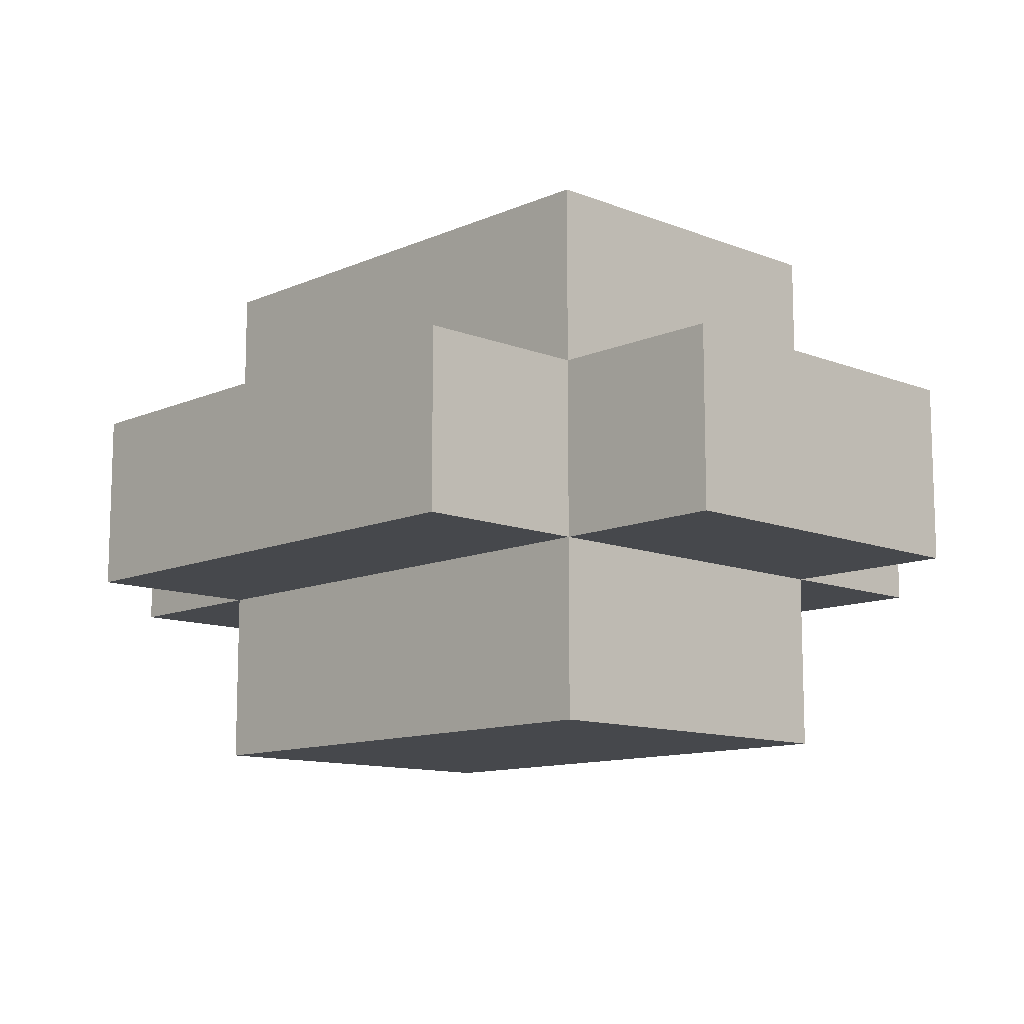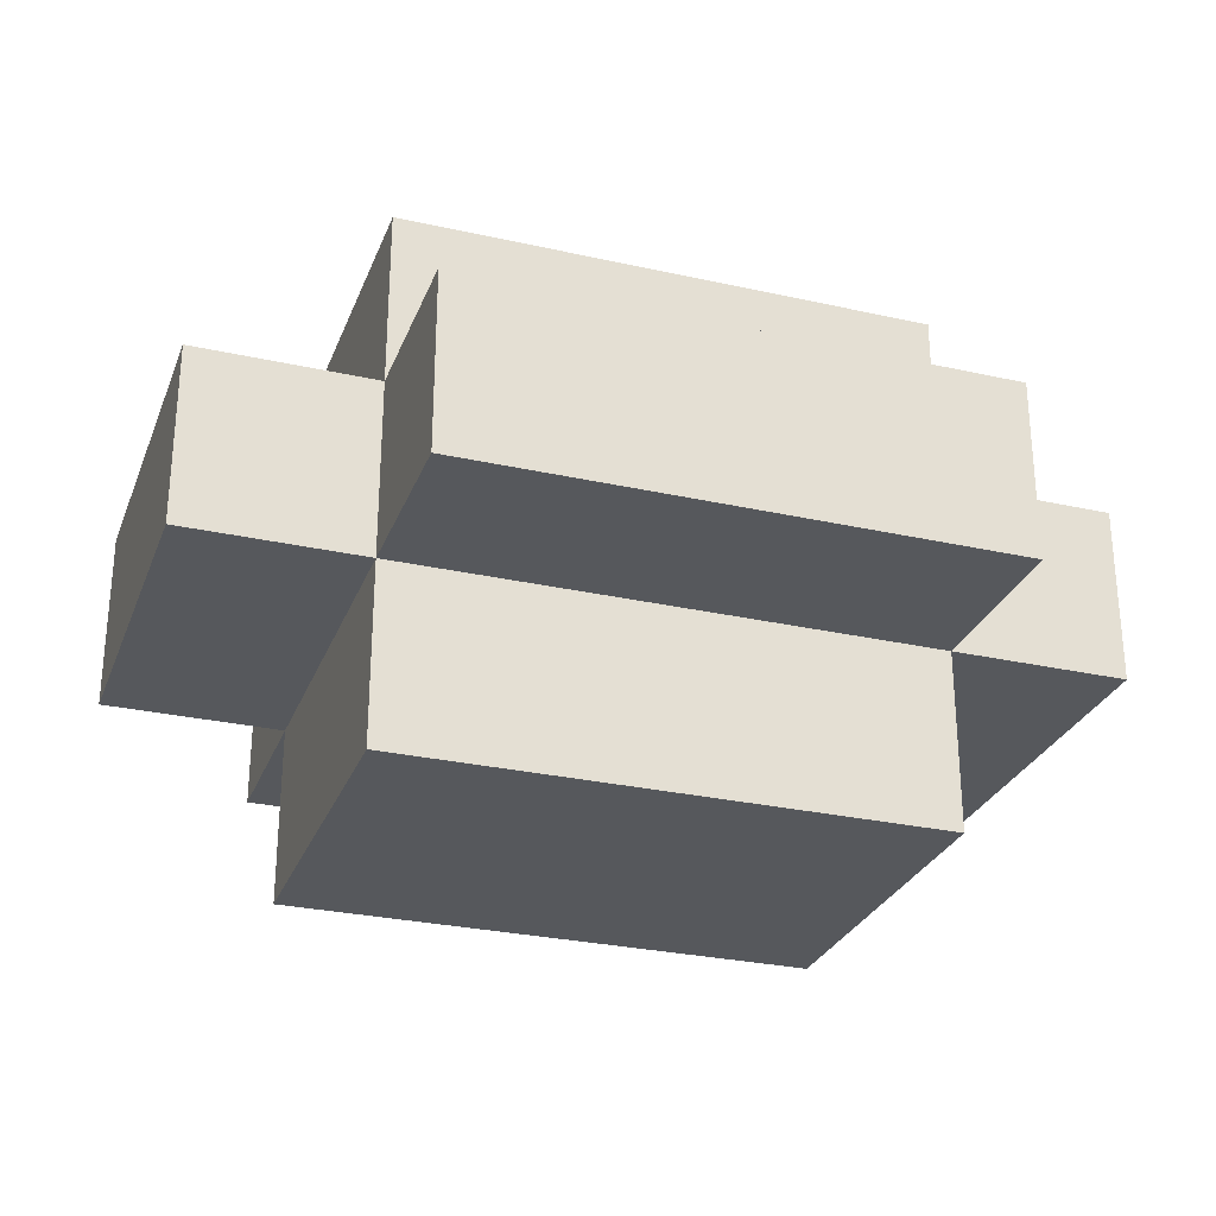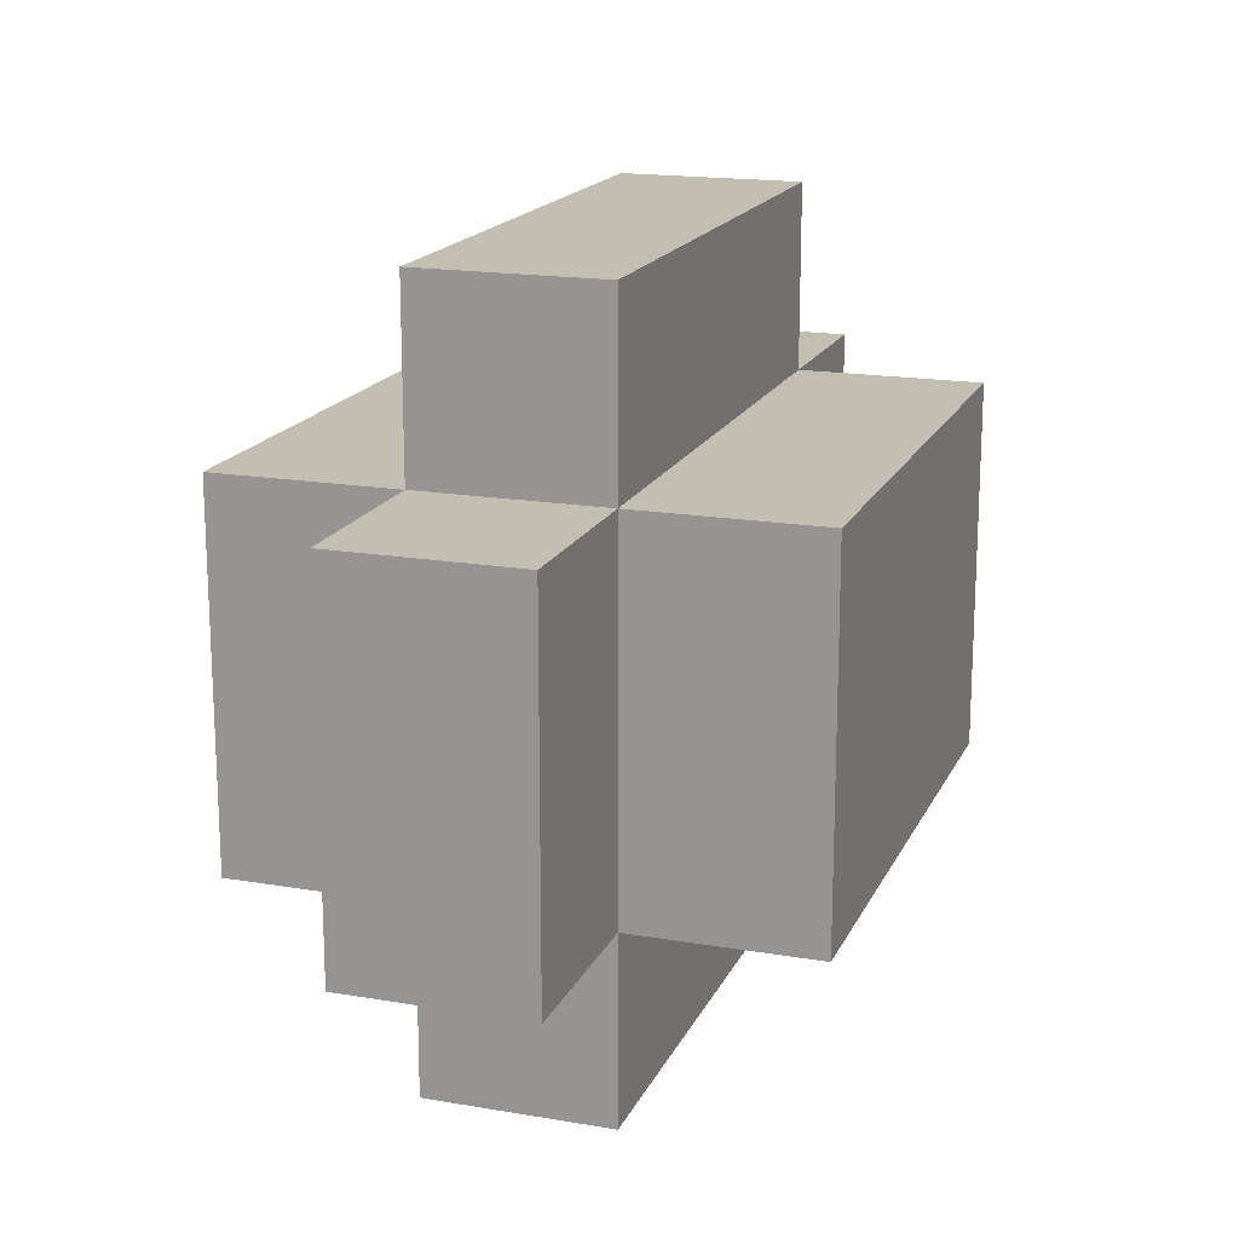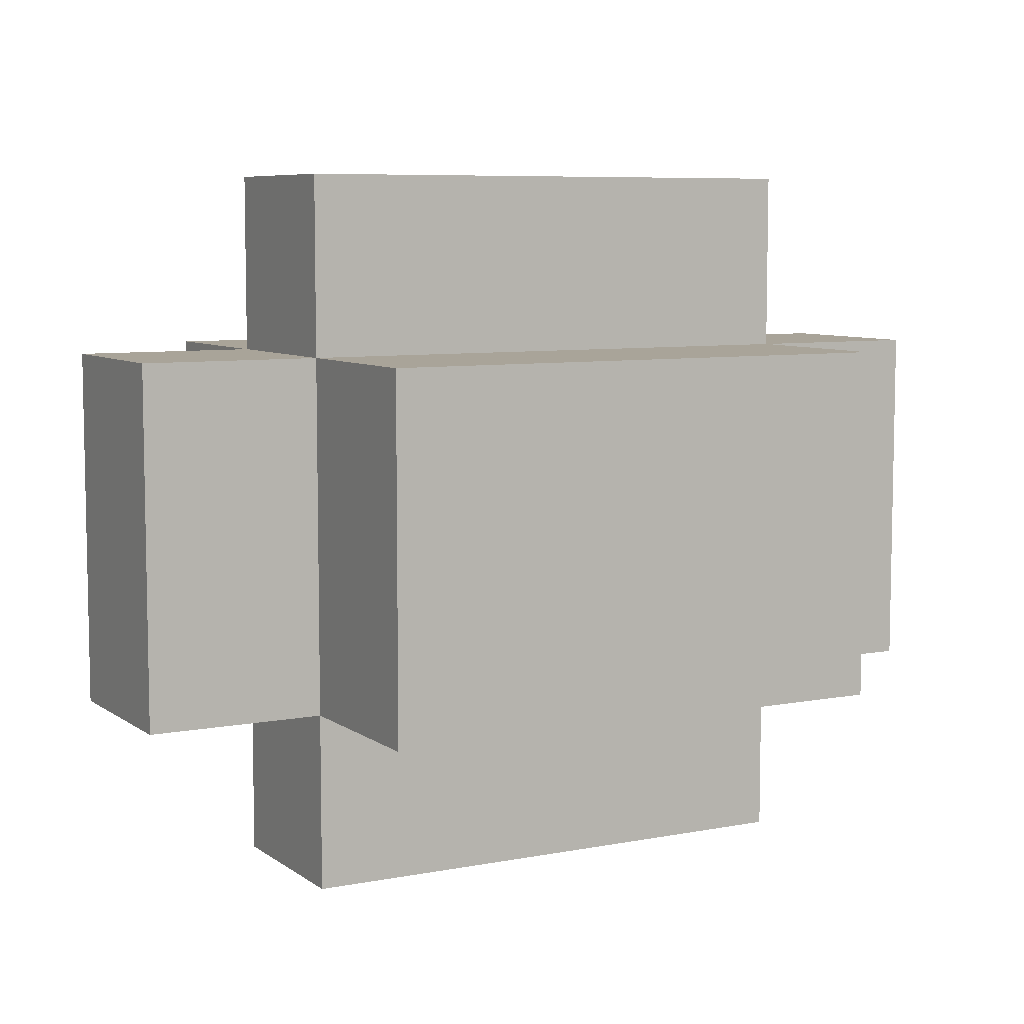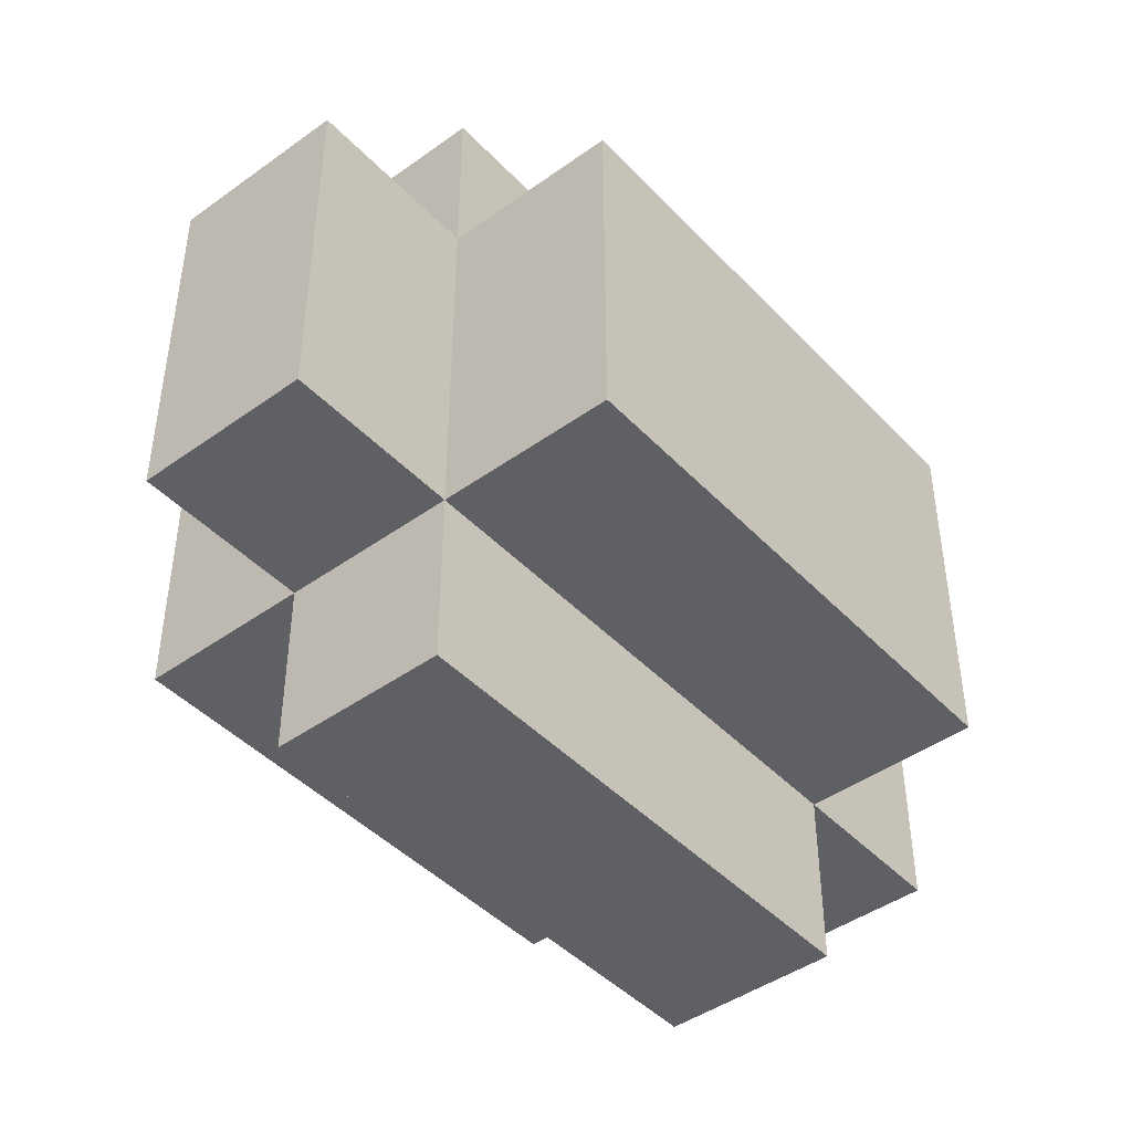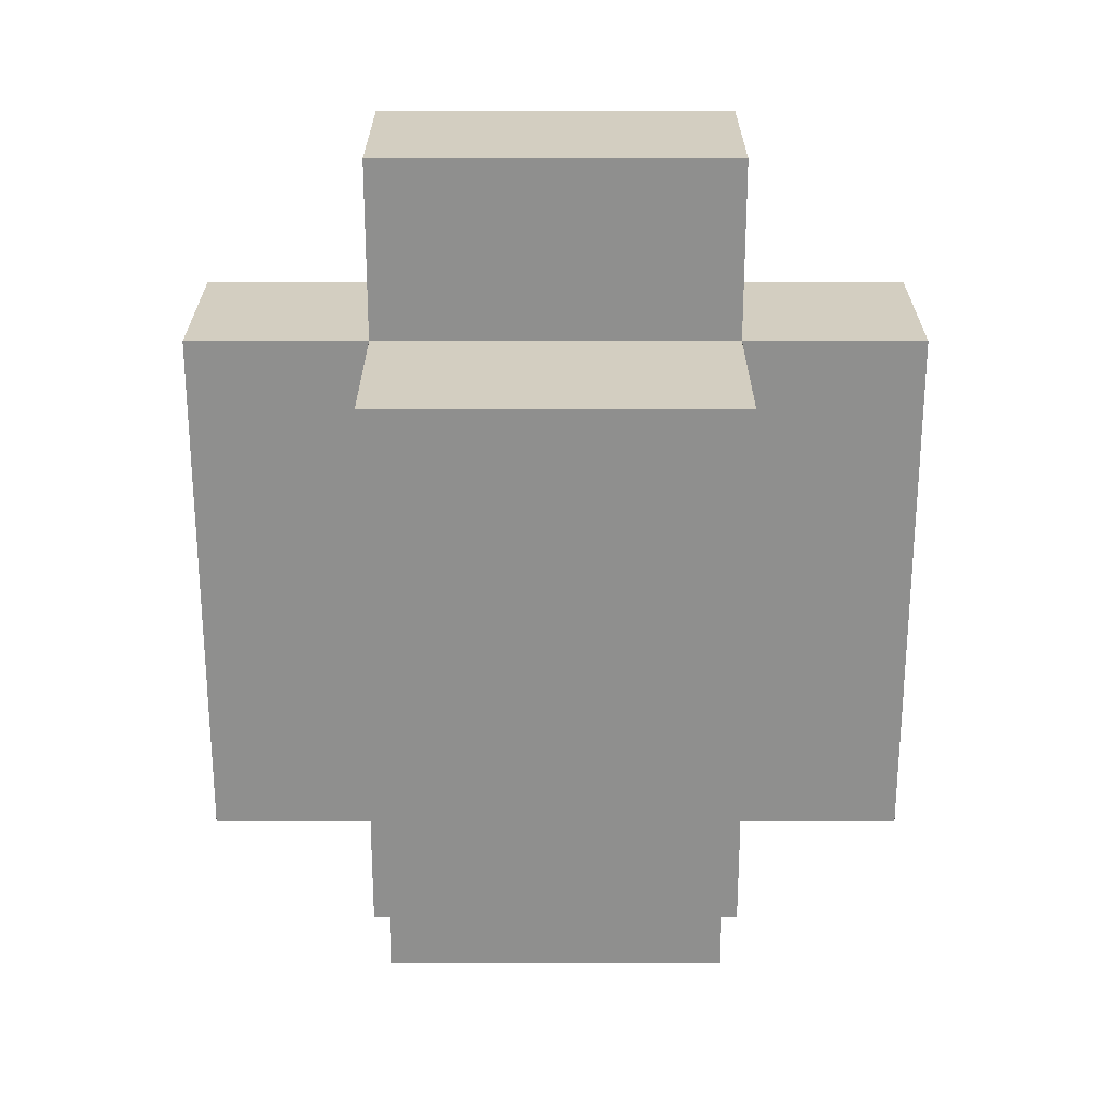
<metadata>
{"format":"obj","ext":"obj","renderer":"f3d","projection":"perspective","resolution":1024,"background":"white","views":[{"elev":-11.5,"azim":-133.6,"up":"+Y"},{"elev":-28.3,"azim":161.3,"up":"+Y"},{"elev":17.4,"azim":108.7,"up":"+Z"},{"elev":7.3,"azim":151.2,"up":"+Z"},{"elev":-44.4,"azim":129.9,"up":"+Z"},{"elev":-65.1,"azim":-90.0,"up":"+Y"}]}
</metadata>
<code>
g ziemniak
v -2.5 1 0.5
v -2.5 1 -0.5
v -2.5 1 -1.5
v -2.5 2 0.5
v -2.5 2 -0.5
v -2.5 2 -1.5
v -1.5 0 0.5
v -1.5 0 -0.5
v -1.5 0 -1.5
v -1.5 1 1.5
v -1.5 1 0.5
v -1.5 1 -0.5
v -1.5 1 -1.5
v -1.5 1 -2.5
v -1.5 2 1.5
v -1.5 2 0.5
v -1.5 2 -0.5
v -1.5 2 -1.5
v -1.5 2 -2.5
v -1.5 3 0.5
v -1.5 3 -0.5
v -1.5 3 -1.5
v 1.5 0 0.5
v 1.5 0 -0.5
v 1.5 0 -1.5
v 1.5 1 1.5
v 1.5 1 0.5
v 1.5 1 -0.5
v 1.5 1 -1.5
v 1.5 1 -2.5
v 1.5 2 1.5
v 1.5 2 0.5
v 1.5 2 -0.5
v 1.5 2 -1.5
v 1.5 2 -2.5
v 1.5 3 0.5
v 1.5 3 -0.5
v 1.5 3 -1.5
v 2.5 1 0.5
v 2.5 1 -0.5
v 2.5 1 -1.5
v 2.5 2 0.5
v 2.5 2 -0.5
v 2.5 2 -1.5
v -1.5 1 1.5
v -1.5 2 1.5
v -0.5 1 1.5
v -0.5 2 1.5
v 0.5 1 1.5
v 0.5 2 1.5
v 1.5 1 1.5
v 1.5 2 1.5
v -2.5 1 0.5
v -2.5 2 0.5
v -1.5 0 0.5
v -1.5 1 0.5
v -1.5 2 0.5
v -1.5 3 0.5
v -0.5 0 0.5
v -0.5 1 0.5
v -0.5 2 0.5
v 0.5 0 0.5
v 0.5 1 0.5
v 0.5 2 0.5
v 0.5 3 0.5
v 1.5 0 0.5
v 1.5 1 0.5
v 1.5 2 0.5
v 1.5 3 0.5
v 2.5 1 0.5
v 2.5 2 0.5
v -2.5 1 -1.5
v -2.5 2 -1.5
v -1.5 0 -1.5
v -1.5 1 -1.5
v -1.5 2 -1.5
v -1.5 3 -1.5
v -0.5 0 -1.5
v -0.5 1 -1.5
v -0.5 2 -1.5
v -0.5 3 -1.5
v 0.5 0 -1.5
v 0.5 1 -1.5
v 0.5 2 -1.5
v 1.5 0 -1.5
v 1.5 1 -1.5
v 1.5 2 -1.5
v 1.5 3 -1.5
v 2.5 1 -1.5
v 2.5 2 -1.5
v -1.5 1 -2.5
v -1.5 2 -2.5
v -0.5 1 -2.5
v -0.5 2 -2.5
v 0.5 1 -2.5
v 0.5 2 -2.5
v 1.5 1 -2.5
v 1.5 2 -2.5
v -1.5 0 0.5
v -0.5 0 0.5
v 0.5 0 0.5
v 1.5 0 0.5
v -1.5 0 -0.5
v -0.5 0 -0.5
v 0.5 0 -0.5
v 1.5 0 -0.5
v -1.5 0 -1.5
v -0.5 0 -1.5
v 0.5 0 -1.5
v 1.5 0 -1.5
v -1.5 1 1.5
v -0.5 1 1.5
v 0.5 1 1.5
v 1.5 1 1.5
v -2.5 1 0.5
v -1.5 1 0.5
v -0.5 1 0.5
v 0.5 1 0.5
v 1.5 1 0.5
v 2.5 1 0.5
v -2.5 1 -0.5
v -1.5 1 -0.5
v 1.5 1 -0.5
v 2.5 1 -0.5
v -2.5 1 -1.5
v -1.5 1 -1.5
v -0.5 1 -1.5
v 0.5 1 -1.5
v 1.5 1 -1.5
v 2.5 1 -1.5
v -1.5 1 -2.5
v -0.5 1 -2.5
v 0.5 1 -2.5
v 1.5 1 -2.5
v -1.5 2 1.5
v -0.5 2 1.5
v 0.5 2 1.5
v 1.5 2 1.5
v -2.5 2 0.5
v -1.5 2 0.5
v -0.5 2 0.5
v 0.5 2 0.5
v 1.5 2 0.5
v 2.5 2 0.5
v -2.5 2 -0.5
v -1.5 2 -0.5
v 1.5 2 -0.5
v 2.5 2 -0.5
v -2.5 2 -1.5
v -1.5 2 -1.5
v -0.5 2 -1.5
v 0.5 2 -1.5
v 1.5 2 -1.5
v 2.5 2 -1.5
v -1.5 2 -2.5
v -0.5 2 -2.5
v 0.5 2 -2.5
v 1.5 2 -2.5
v -1.5 3 0.5
v 0.5 3 0.5
v 1.5 3 0.5
v -1.5 3 -0.5
v -0.5 3 -0.5
v 0.5 3 -0.5
v 1.5 3 -0.5
v -1.5 3 -1.5
v -0.5 3 -1.5
v 1.5 3 -1.5
f 4 2 1
f 5 3 2
f 5 2 4
f 6 3 5
f 11 8 7
f 12 9 8
f 12 8 11
f 13 9 12
f 15 11 10
f 16 11 15
f 18 14 13
f 19 14 18
f 20 17 16
f 21 18 17
f 21 17 20
f 22 18 21
f 23 24 27
f 24 25 28
f 27 24 28
f 28 25 29
f 26 27 31
f 31 27 32
f 29 30 34
f 34 30 35
f 32 33 36
f 33 34 37
f 36 33 37
f 37 34 38
f 39 40 42
f 40 41 43
f 42 40 43
f 43 41 44
f 47 46 45
f 48 46 47
f 49 48 47
f 50 48 49
f 51 50 49
f 52 50 51
f 56 54 53
f 57 54 56
f 59 56 55
f 60 56 59
f 61 58 57
f 62 60 59
f 63 60 62
f 64 58 61
f 65 58 64
f 66 63 62
f 67 63 66
f 68 65 64
f 69 65 68
f 70 68 67
f 71 68 70
f 72 73 75
f 75 73 76
f 74 75 78
f 78 75 79
f 76 77 80
f 80 77 81
f 78 79 82
f 82 79 83
f 80 81 84
f 82 83 85
f 85 83 86
f 84 81 87
f 87 81 88
f 86 87 89
f 89 87 90
f 91 92 93
f 93 92 94
f 93 94 95
f 95 94 96
f 95 96 97
f 97 96 98
f 103 100 99
f 104 101 100
f 104 100 103
f 105 102 101
f 105 101 104
f 106 102 105
f 107 104 103
f 108 105 104
f 108 104 107
f 109 106 105
f 109 105 108
f 110 106 109
f 116 112 111
f 117 113 112
f 117 112 116
f 118 114 113
f 118 113 117
f 119 114 118
f 121 116 115
f 122 116 121
f 123 120 119
f 124 120 123
f 125 122 121
f 126 122 125
f 129 124 123
f 130 124 129
f 131 127 126
f 132 128 127
f 132 127 131
f 133 129 128
f 133 128 132
f 134 129 133
f 135 136 140
f 136 137 141
f 140 136 141
f 137 138 142
f 141 137 142
f 142 138 143
f 139 140 145
f 145 140 146
f 143 144 147
f 147 144 148
f 145 146 149
f 149 146 150
f 147 148 153
f 153 148 154
f 150 151 155
f 151 152 156
f 155 151 156
f 152 153 157
f 156 152 157
f 157 153 158
f 159 160 162
f 162 160 163
f 160 161 164
f 163 160 164
f 164 161 165
f 162 163 166
f 163 164 167
f 166 163 167
f 164 165 167
f 167 165 168

</code>
